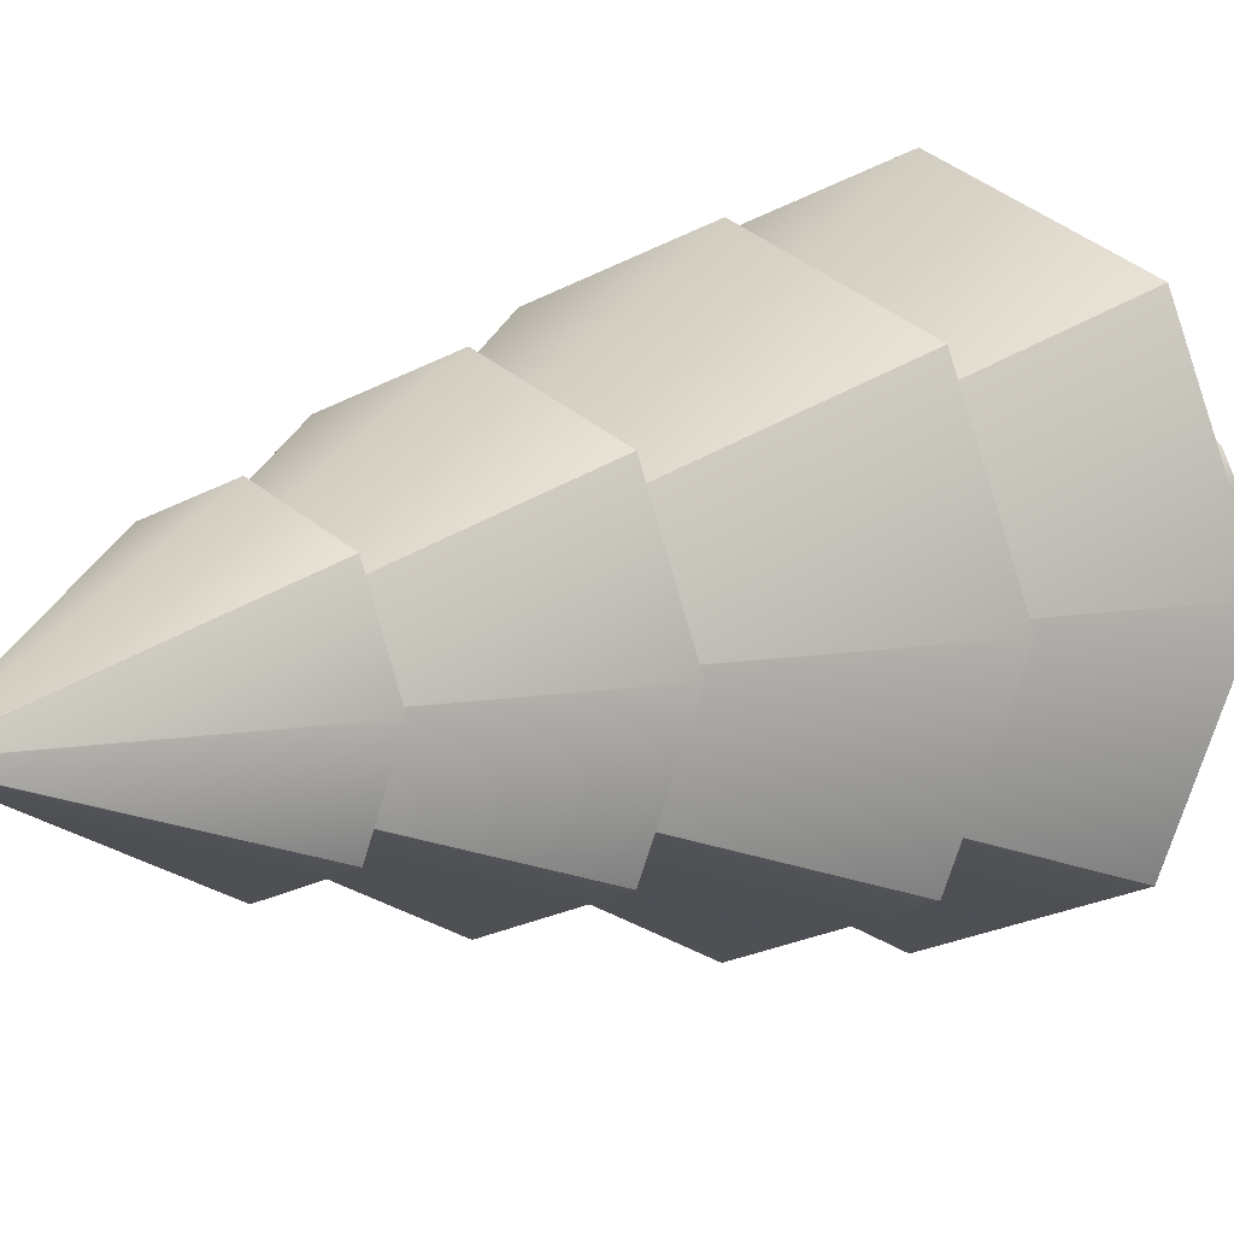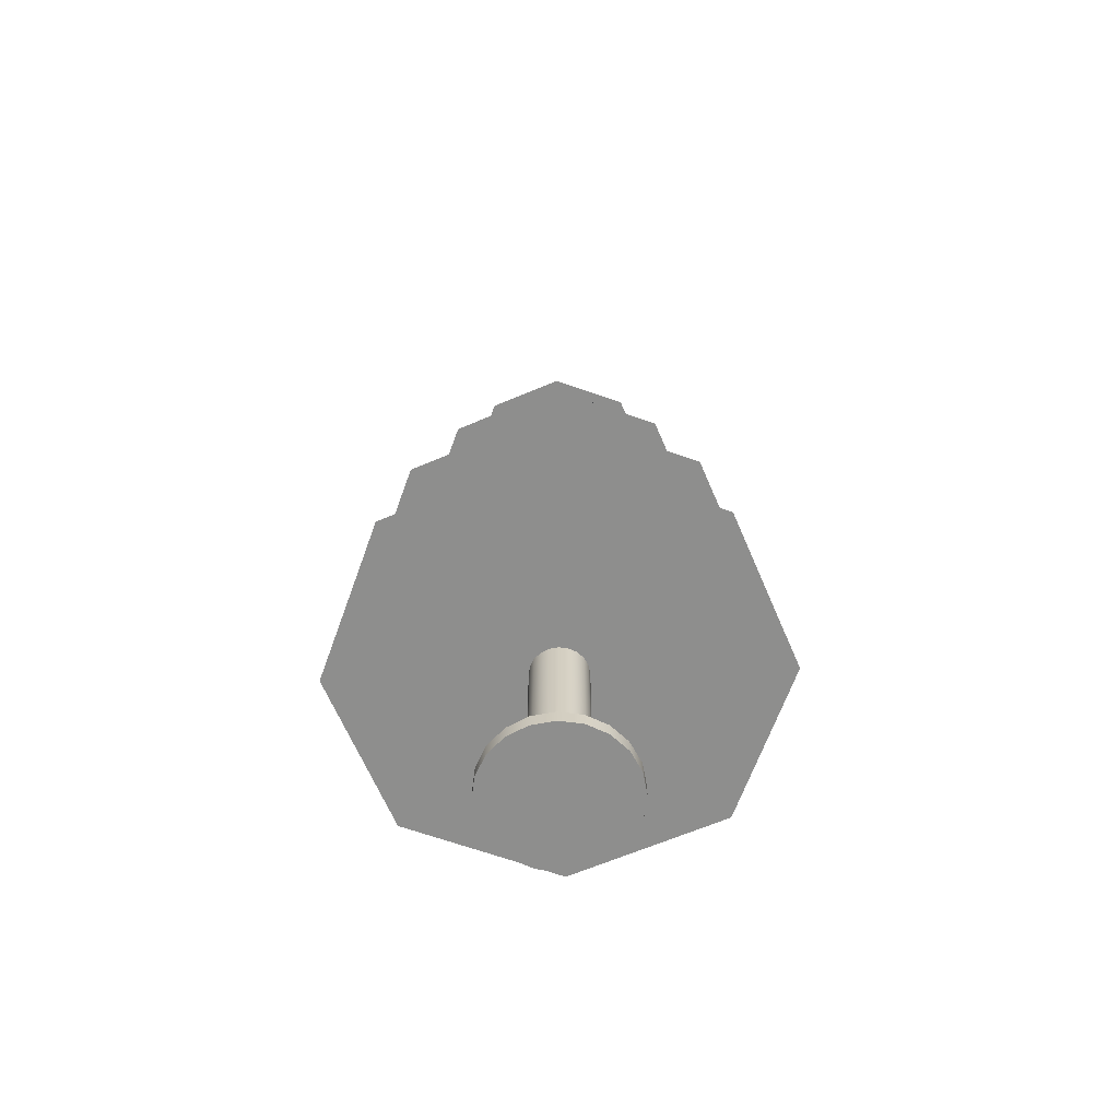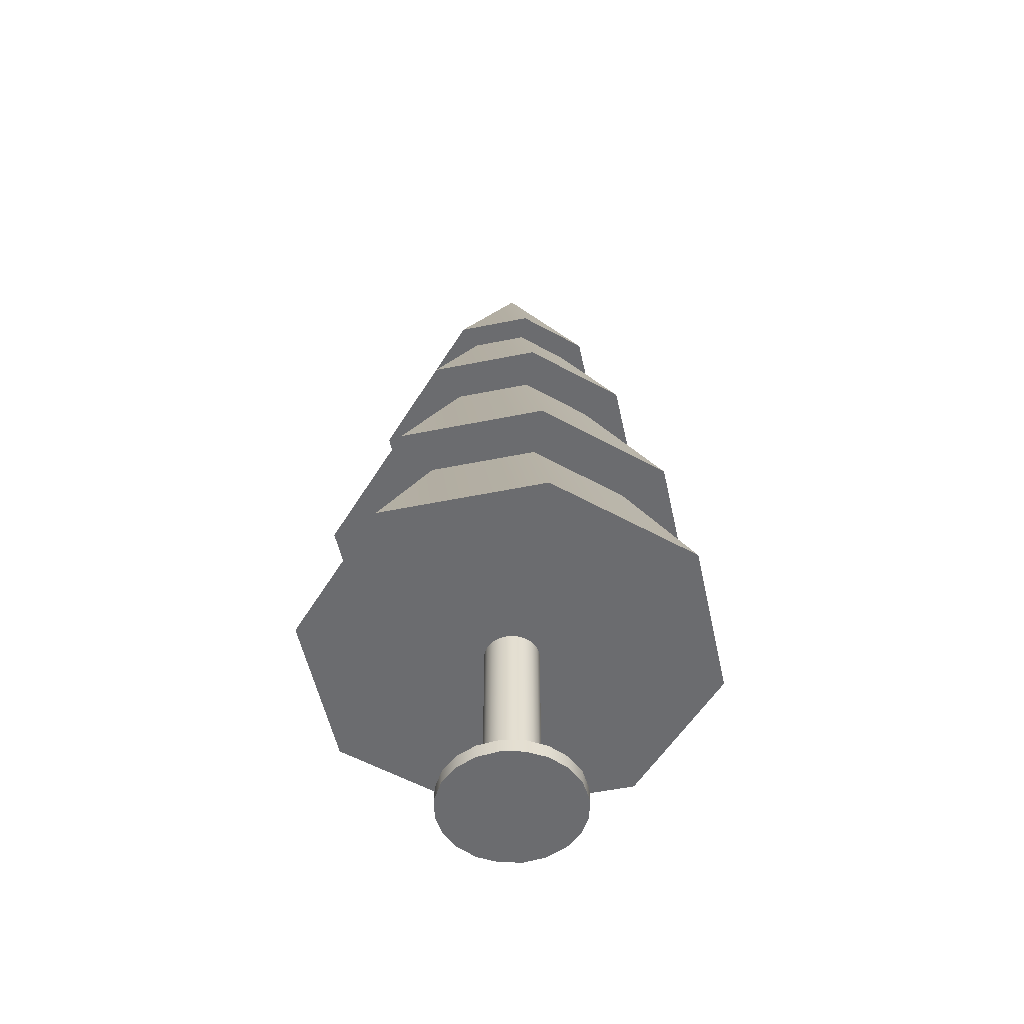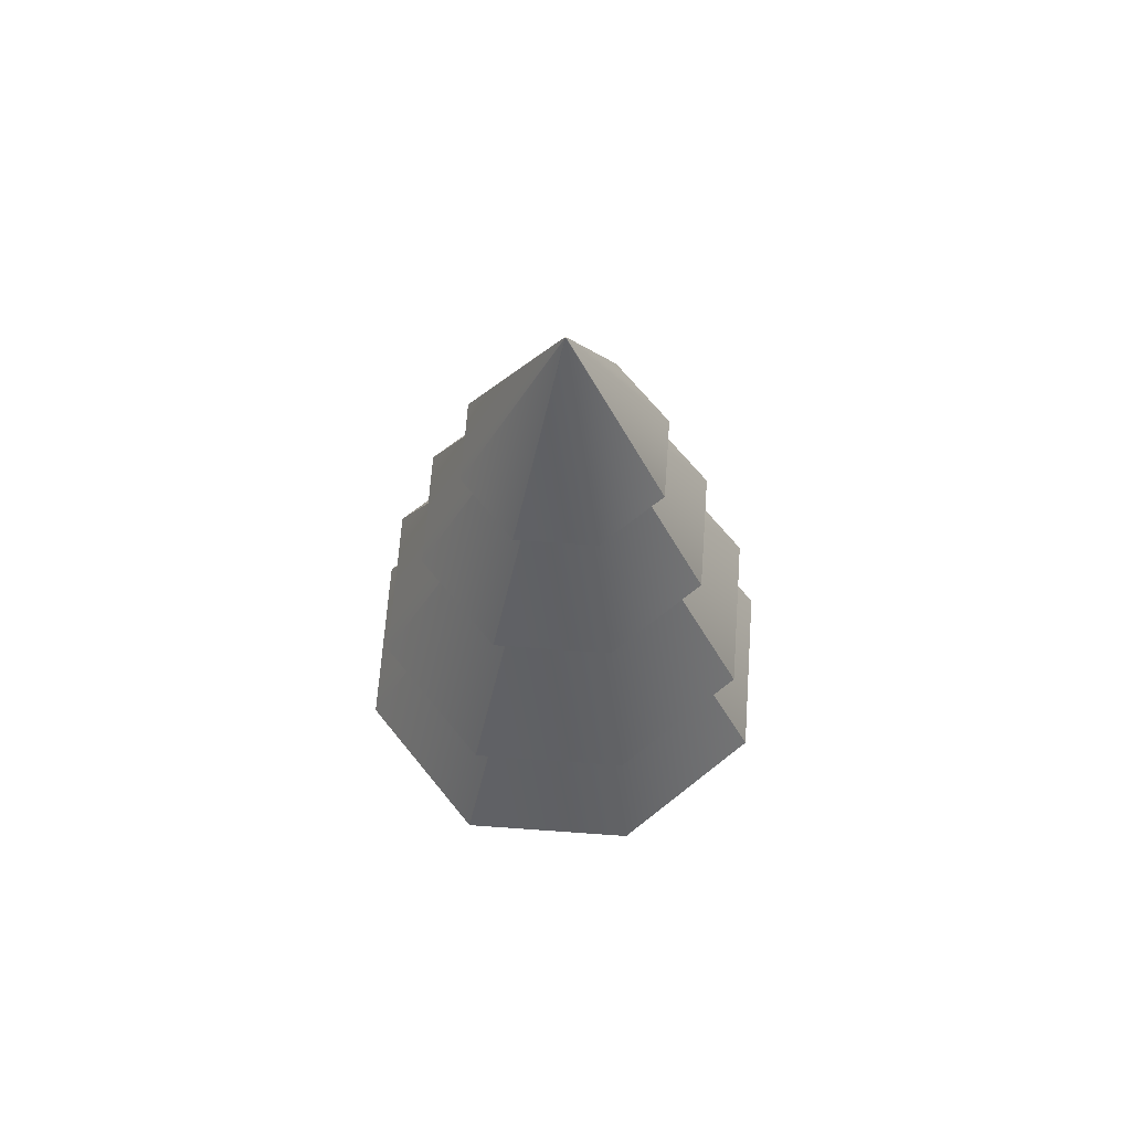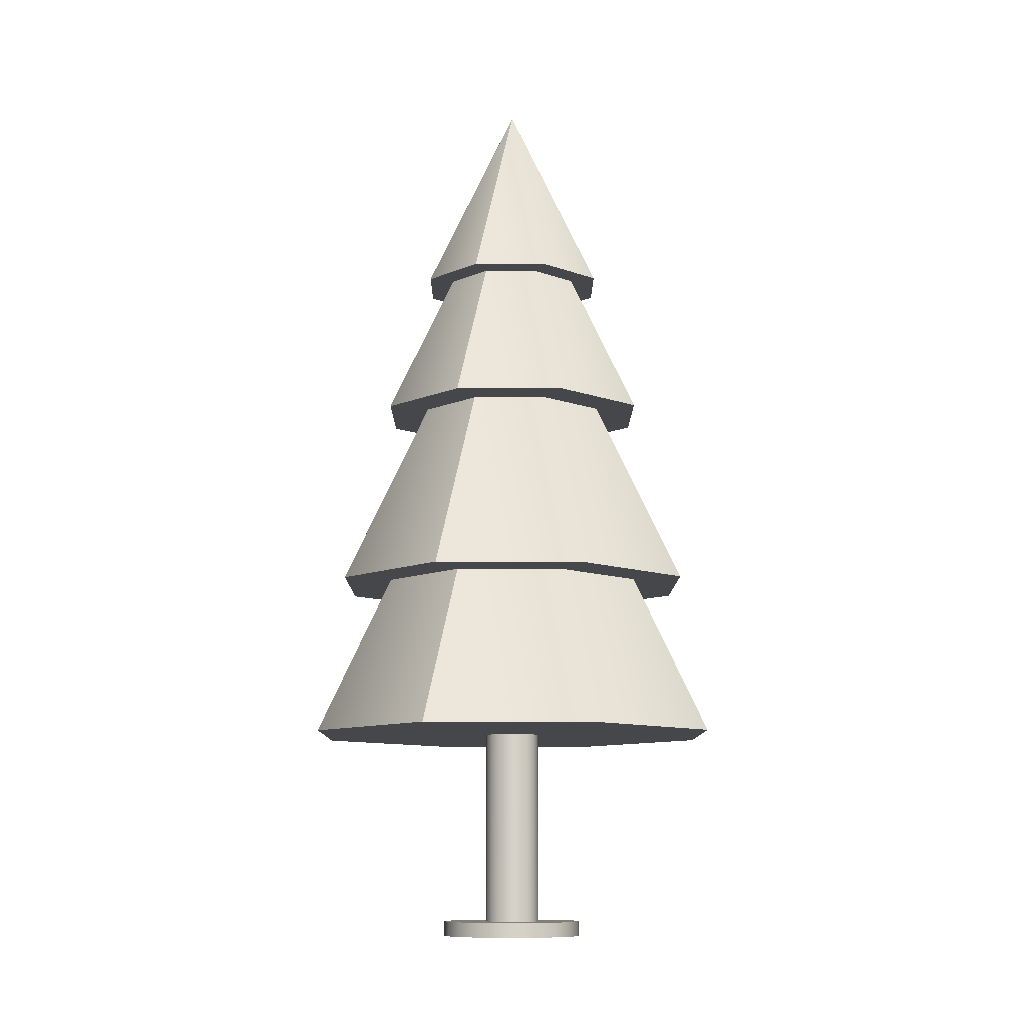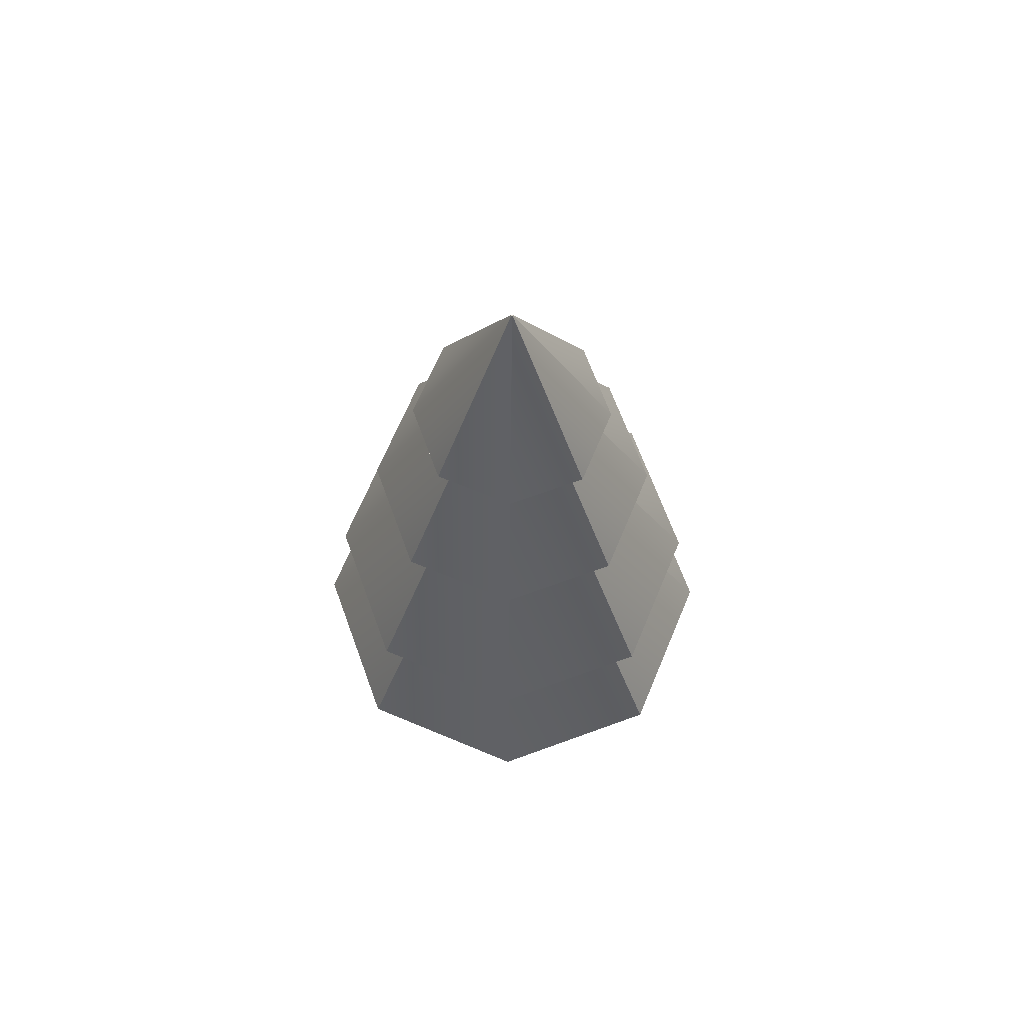
<metadata>
{"format":"obj","ext":"obj","renderer":"f3d","projection":"perspective","resolution":1024,"background":"white","views":[{"elev":9.8,"azim":-139.9,"up":"+Z"},{"elev":-64.9,"azim":91.7,"up":"+Y"},{"elev":-53.7,"azim":80.7,"up":"+Y"},{"elev":66.4,"azim":-17.3,"up":"+Y"},{"elev":-10.4,"azim":-21.6,"up":"+Y"},{"elev":67.6,"azim":-178.7,"up":"+Y"}]}
</metadata>
<code>
o Pine
v -0.271 2.767 0.271
v 0.271 2.767 0.271
v -0.001975 3.546 0.001975
v 0.001975 3.546 0.001975
v -0.001975 3.546 -0.001974
v 0.001975 3.546 -0.001974
v -0.271 2.767 -0.271
v 0.271 2.767 -0.271
v 0 3.546 -0.00275
v 0 2.767 -0.3775
v 0 2.767 0.3775
v 0 3.546 0.002751
v 0 3.546 2.4e-05
v -0.002751 3.546 2.4e-05
v -0.3775 2.767 0.000854
v 0 2.767 0.000854
v 0.3775 2.767 0.000854
v 0.002751 3.546 2.4e-05
v -0.606 0.8189 0.606
v 0.606 0.8189 0.606
v -0.004415 2.562 0.004416
v 0.004416 2.562 0.004416
v -0.004415 2.562 -0.004415
v 0.004416 2.562 -0.004415
v -0.606 0.8189 -0.606
v 0.606 0.8189 -0.606
v 0 2.562 -0.00615
v 0 0.8189 -0.844
v 0 0.8189 0.844
v 0 2.562 0.00615
v 0 2.562 5.3e-05
v -0.00615 2.562 5.3e-05
v -0.844 0.8189 0.001908
v 0 0.8189 0.001908
v 0.844 0.8189 0.001908
v 0.00615 2.562 5.3e-05
v -0.5317 1.449 0.5317
v 0.5317 1.449 0.5317
v -0.003874 2.979 0.003875
v 0.003875 2.979 0.003875
v -0.003874 2.979 -0.003874
v 0.003875 2.979 -0.003874
v -0.5317 1.449 -0.5317
v 0.5317 1.449 -0.5317
v 0 2.979 -0.005396
v 0 1.449 -0.7406
v 0 1.449 0.7406
v 0 2.979 0.005397
v 0 2.979 4.7e-05
v -0.005396 2.979 4.7e-05
v -0.7406 1.449 0.001675
v 0 1.449 0.001675
v 0.7406 1.449 0.001675
v 0.005397 2.979 4.7e-05
v -0.3962 2.189 0.3962
v 0.3962 2.189 0.3962
v -0.002887 3.329 0.002888
v 0.002887 3.329 0.002888
v -0.002887 3.329 -0.002887
v 0.002887 3.329 -0.002887
v -0.3962 2.189 -0.3962
v 0.3962 2.189 -0.3962
v 0 3.329 -0.004021
v 0 2.189 -0.5519
v 0 2.189 0.5519
v 0 3.329 0.004022
v 0 3.329 3.5e-05
v -0.004021 3.329 3.5e-05
v -0.5519 2.189 0.001248
v 0 2.189 0.001248
v 0.5519 2.189 0.001248
v 0.004021 3.329 3.5e-05
v 0.1032 -0.001533 -0.03352
v 0.08777 -0.001533 -0.06377
v 0.06377 -0.001533 -0.08777
v 0.03352 -0.001533 -0.1032
v 0 -0.001533 -0.1085
v -0.03352 -0.001533 -0.1032
v -0.06377 -0.001533 -0.08777
v -0.08777 -0.001533 -0.06377
v -0.1032 -0.001533 -0.03352
v -0.1085 -0.001533 -0
v -0.1032 -0.001533 0.03352
v -0.08777 -0.001533 0.06377
v -0.06377 -0.001533 0.08777
v -0.03352 -0.001533 0.1032
v 0 -0.001533 0.1085
v 0.03352 -0.001533 0.1032
v 0.06377 -0.001533 0.08777
v 0.08777 -0.001533 0.06377
v 0.1032 -0.001533 0.03352
v 0.1085 -0.001533 -0
v 0.1032 0.9434 -0.03352
v 0.08777 0.9434 -0.06377
v 0.06377 0.9434 -0.08777
v 0.03352 0.9434 -0.1032
v 0 0.9434 -0.1085
v -0.03352 0.9434 -0.1032
v -0.06377 0.9434 -0.08777
v -0.08777 0.9434 -0.06377
v -0.1032 0.9434 -0.03352
v -0.1085 0.9434 0
v -0.1032 0.9434 0.03352
v -0.08777 0.9434 0.06377
v -0.06377 0.9434 0.08777
v -0.03352 0.9434 0.1032
v 0 0.9434 0.1085
v 0.03352 0.9434 0.1032
v 0.06377 0.9434 0.08777
v 0.08777 0.9434 0.06377
v 0.1032 0.9434 0.03352
v 0.1085 0.9434 0
v 0 -0.001533 -0
v 0 0.9434 0
v -0.1032 0.05612 -0.03352
v -0.08777 0.05612 -0.06377
v -0.06377 0.05612 -0.08777
v -0.03352 0.05612 -0.1032
v 0 0.05612 -0.1085
v 0.03352 0.05612 -0.1032
v 0.06377 0.05612 -0.08777
v 0.08777 0.05612 -0.06377
v 0.1032 0.05612 -0.03352
v 0.1085 0.05612 0
v 0.1032 0.05612 0.03352
v 0.08777 0.05612 0.06377
v 0.06377 0.05612 0.08777
v 0.03352 0.05612 0.1032
v 0 0.05612 0.1085
v -0.03352 0.05612 0.1032
v -0.06377 0.05612 0.08777
v -0.08777 0.05612 0.06377
v -0.1032 0.05612 0.03352
v -0.1085 0.05612 0
v 0.2648 -0.001533 -0.08605
v 0.2253 -0.001533 -0.1637
v 0.2253 0.05612 -0.1637
v 0.2648 0.05612 -0.08605
v 0.1637 -0.001533 -0.2253
v 0.1637 0.05612 -0.2253
v 0.08605 -0.001533 -0.2648
v 0.08605 0.05612 -0.2648
v 0 -0.001533 -0.2785
v 0 0.05612 -0.2785
v -0.08605 -0.001533 -0.2648
v -0.08605 0.05612 -0.2648
v -0.1637 -0.001533 -0.2253
v -0.1637 0.05612 -0.2253
v -0.2253 -0.001533 -0.1637
v -0.2253 0.05612 -0.1637
v -0.2648 -0.001533 -0.08605
v -0.2648 0.05612 -0.08605
v -0.2785 -0.001533 -0
v -0.2785 0.05612 0
v -0.2648 -0.001533 0.08605
v -0.2648 0.05612 0.08605
v -0.2253 -0.001533 0.1637
v -0.2253 0.05612 0.1637
v -0.1637 -0.001533 0.2253
v -0.1637 0.05612 0.2253
v -0.08605 -0.001533 0.2648
v -0.08605 0.05612 0.2648
v 0 -0.001533 0.2785
v 0 0.05612 0.2785
v 0.08605 -0.001533 0.2648
v 0.08605 0.05612 0.2648
v 0.1637 -0.001533 0.2253
v 0.1637 0.05612 0.2253
v 0.2253 -0.001533 0.1637
v 0.2253 0.05612 0.1637
v 0.2648 -0.001533 0.08605
v 0.2648 0.05612 0.08605
v 0.2785 -0.001533 -0
v 0.2785 0.05612 0
f 1 11 12 3
f 3 12 13 14
f 5 9 10 7
f 15 16 11 1
f 2 17 18 4
f 15 1 3 14
f 9 6 8 10
f 11 16 17 2
f 12 11 2 4
f 18 13 12 4
f 14 13 9 5
f 7 15 14 5
f 7 10 16 15
f 17 16 10 8
f 18 17 8 6
f 9 13 18 6
f 19 29 30 21
f 21 30 31 32
f 23 27 28 25
f 33 34 29 19
f 20 35 36 22
f 33 19 21 32
f 27 24 26 28
f 29 34 35 20
f 30 29 20 22
f 36 31 30 22
f 32 31 27 23
f 25 33 32 23
f 25 28 34 33
f 35 34 28 26
f 36 35 26 24
f 27 31 36 24
f 37 47 48 39
f 39 48 49 50
f 41 45 46 43
f 51 52 47 37
f 38 53 54 40
f 51 37 39 50
f 45 42 44 46
f 47 52 53 38
f 48 47 38 40
f 54 49 48 40
f 50 49 45 41
f 43 51 50 41
f 43 46 52 51
f 53 52 46 44
f 54 53 44 42
f 45 49 54 42
f 55 65 66 57
f 57 66 67 68
f 59 63 64 61
f 69 70 65 55
f 56 71 72 58
f 69 55 57 68
f 63 60 62 64
f 65 70 71 56
f 66 65 56 58
f 72 67 66 58
f 68 67 63 59
f 61 69 68 59
f 61 64 70 69
f 71 70 64 62
f 72 71 62 60
f 63 67 72 60
f 135 136 137 138
f 136 139 140 137
f 139 141 142 140
f 141 143 144 142
f 143 145 146 144
f 145 147 148 146
f 147 149 150 148
f 149 151 152 150
f 151 153 154 152
f 153 155 156 154
f 155 157 158 156
f 157 159 160 158
f 159 161 162 160
f 161 163 164 162
f 163 165 166 164
f 165 167 168 166
f 167 169 170 168
f 169 171 172 170
f 171 173 174 172
f 173 135 138 174
f 74 73 113
f 75 74 113
f 76 75 113
f 77 76 113
f 78 77 113
f 79 78 113
f 80 79 113
f 81 80 113
f 82 81 113
f 83 82 113
f 84 83 113
f 85 84 113
f 86 85 113
f 87 86 113
f 88 87 113
f 89 88 113
f 90 89 113
f 91 90 113
f 92 91 113
f 73 92 113
f 93 94 114
f 94 95 114
f 95 96 114
f 96 97 114
f 97 98 114
f 98 99 114
f 99 100 114
f 100 101 114
f 101 102 114
f 102 103 114
f 103 104 114
f 104 105 114
f 105 106 114
f 106 107 114
f 107 108 114
f 108 109 114
f 109 110 114
f 110 111 114
f 111 112 114
f 112 93 114
f 116 115 101 100
f 117 116 100 99
f 118 117 99 98
f 119 118 98 97
f 120 119 97 96
f 121 120 96 95
f 122 121 95 94
f 123 122 94 93
f 124 123 93 112
f 125 124 112 111
f 126 125 111 110
f 127 126 110 109
f 128 127 109 108
f 129 128 108 107
f 130 129 107 106
f 131 130 106 105
f 132 131 105 104
f 133 132 104 103
f 134 133 103 102
f 115 134 102 101
f 73 74 136 135
f 122 123 138 137
f 74 75 139 136
f 121 122 137 140
f 75 76 141 139
f 120 121 140 142
f 76 77 143 141
f 119 120 142 144
f 77 78 145 143
f 118 119 144 146
f 78 79 147 145
f 117 118 146 148
f 79 80 149 147
f 116 117 148 150
f 80 81 151 149
f 115 116 150 152
f 81 82 153 151
f 134 115 152 154
f 82 83 155 153
f 133 134 154 156
f 83 84 157 155
f 132 133 156 158
f 84 85 159 157
f 131 132 158 160
f 85 86 161 159
f 130 131 160 162
f 86 87 163 161
f 129 130 162 164
f 87 88 165 163
f 128 129 164 166
f 88 89 167 165
f 127 128 166 168
f 89 90 169 167
f 126 127 168 170
f 90 91 171 169
f 125 126 170 172
f 91 92 173 171
f 124 125 172 174
f 92 73 135 173
f 123 124 174 138

</code>
